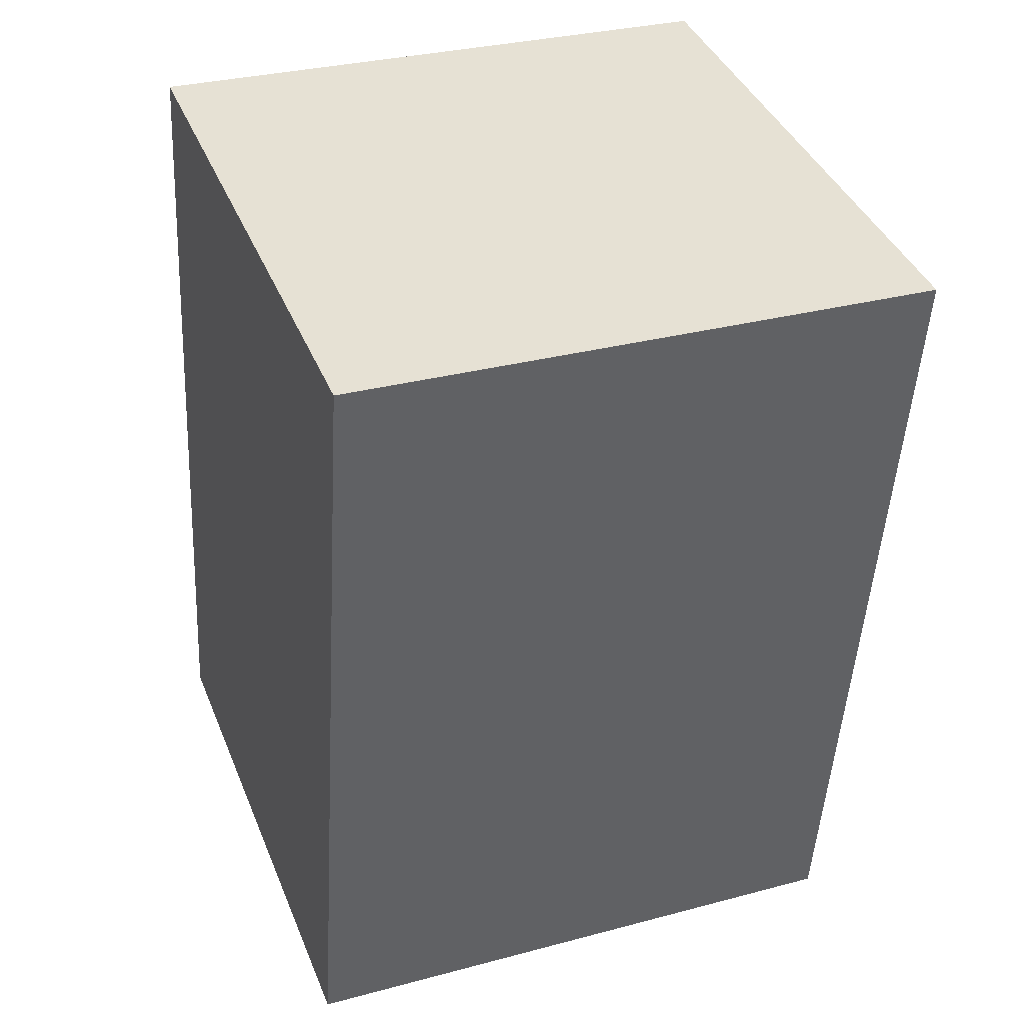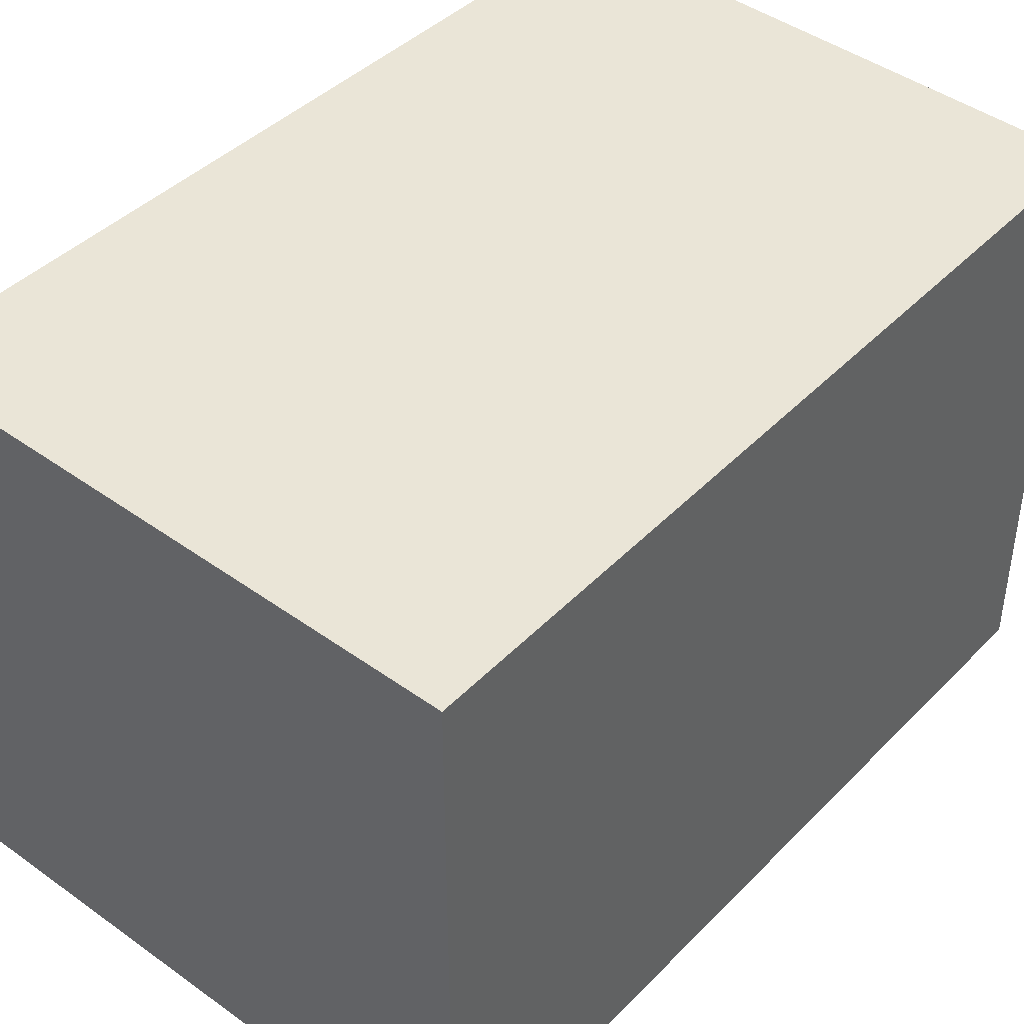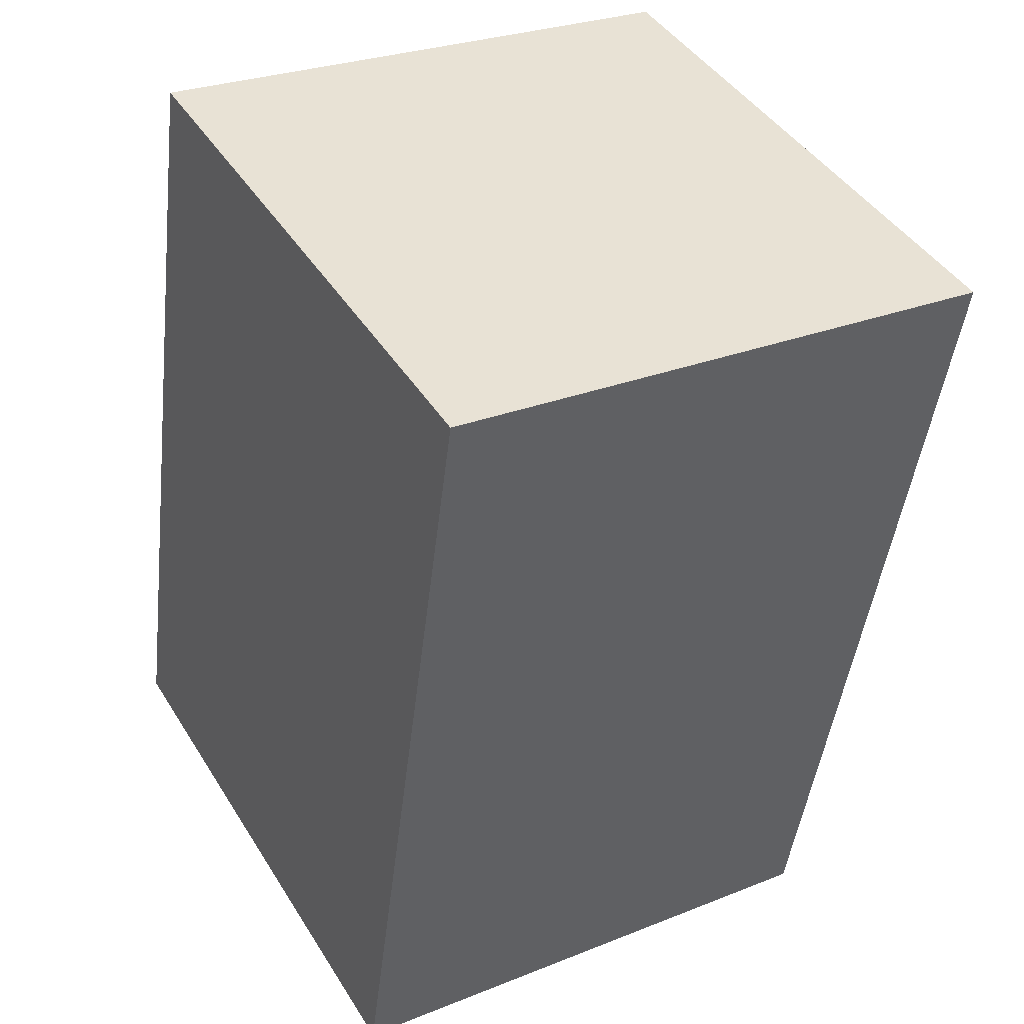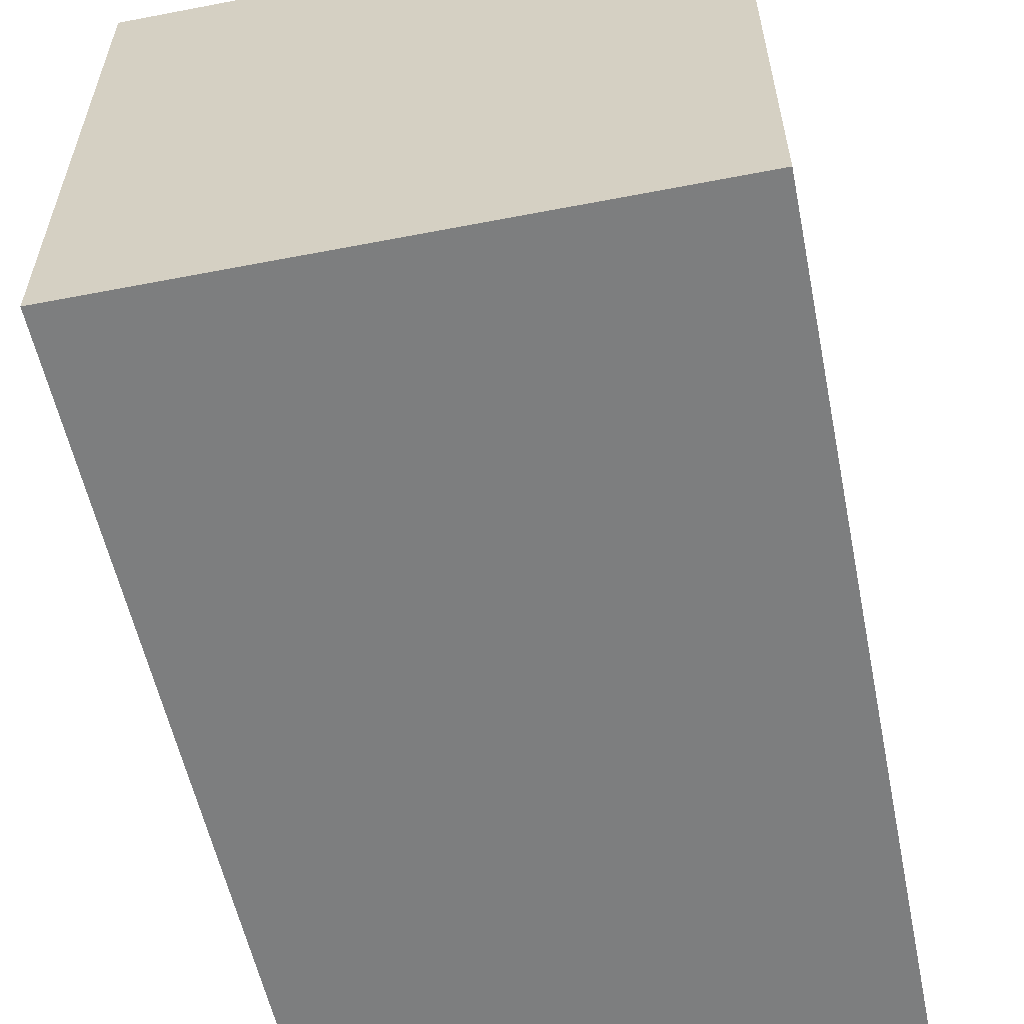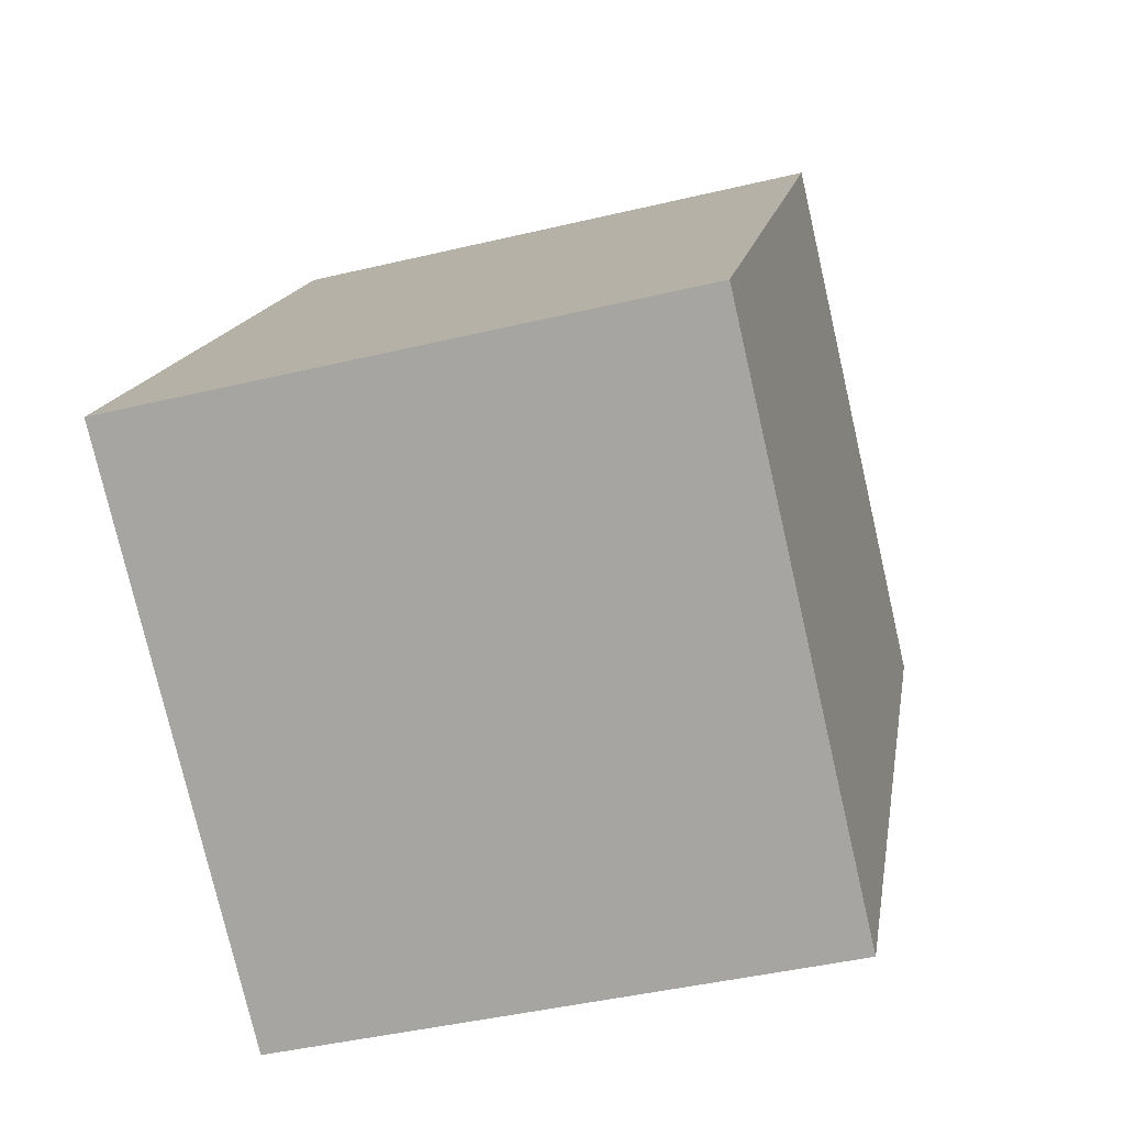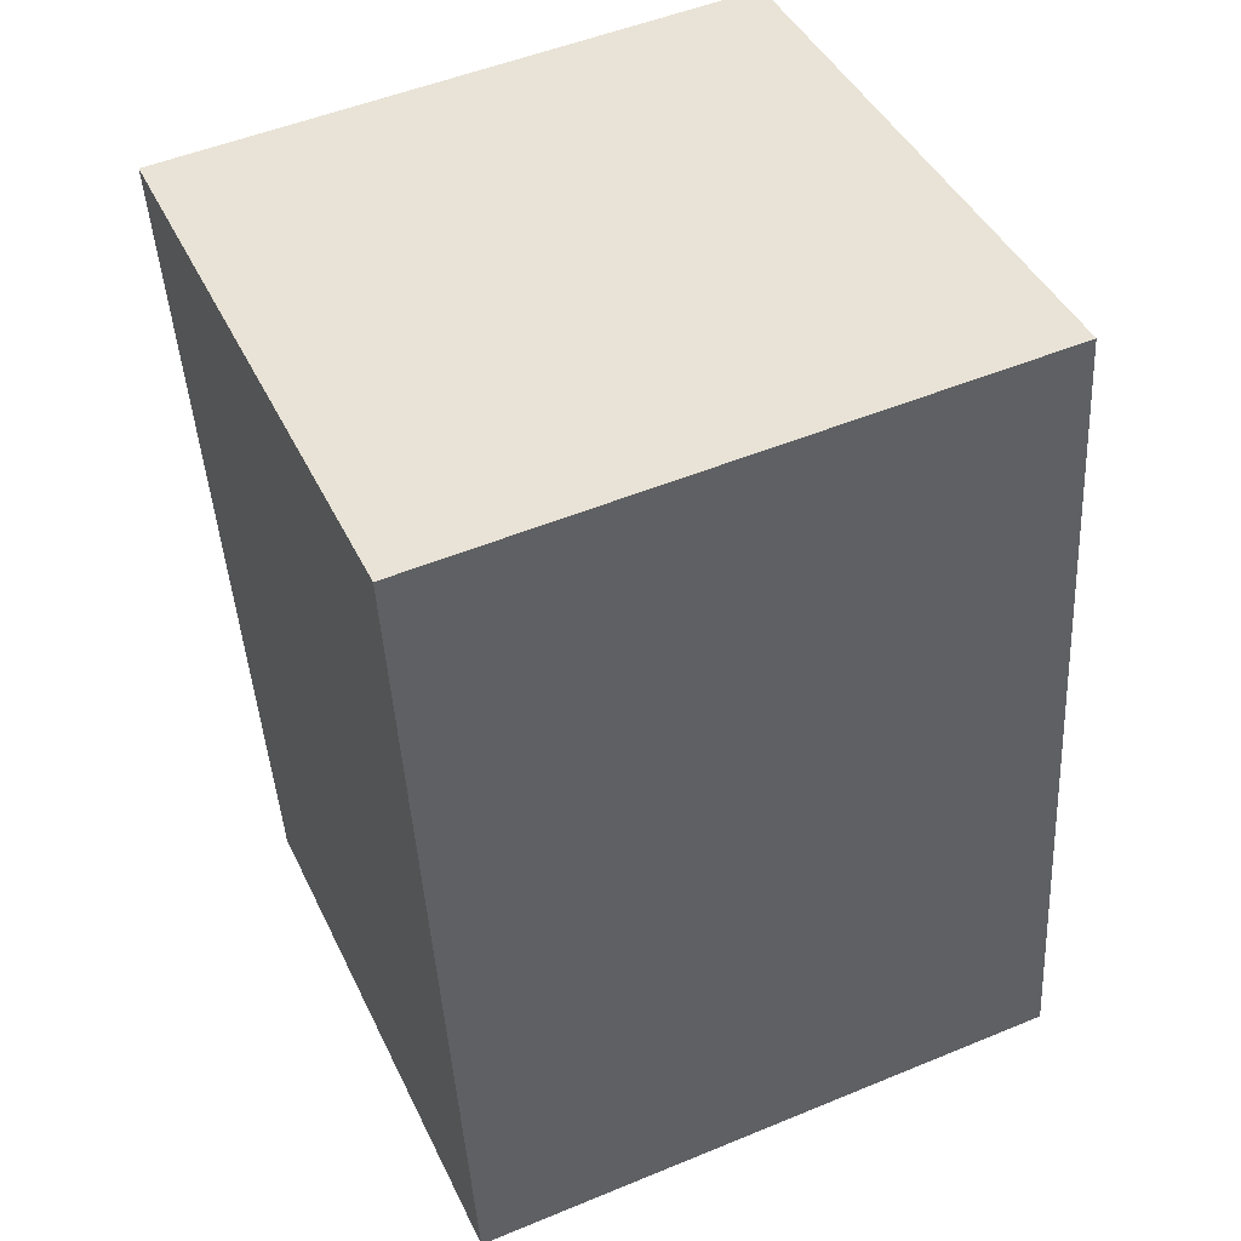
<metadata>
{"format":"obj","ext":"obj","renderer":"f3d","projection":"perspective","resolution":1024,"background":"white","views":[{"elev":31.1,"azim":-110.9,"up":"+Z"},{"elev":44.0,"azim":32.4,"up":"+Y"},{"elev":43.7,"azim":150.1,"up":"+Z"},{"elev":-59.3,"azim":3.4,"up":"+Y"},{"elev":-77.3,"azim":-167.0,"up":"+Z"},{"elev":51.1,"azim":65.8,"up":"+Z"}]}
</metadata>
<code>
v  0.405 1.722 -2.412
v  1.674 1.722 0.23
v  2.007 1.722 -2.192
v  0 1.722 1.054e-16
v  2.007 1.342e-16 -2.192
v  0.405 1.477e-16 -2.412
v  0 0 0
v  1.674 -1.408e-17 0.23
g defaultobject
f 1 2 3
f 2 1 4
f 5 1 3
f 1 5 6
f 6 4 1
f 4 6 7
f 7 2 4
f 2 7 8
f 8 3 2
f 3 8 5
f 8 6 5
f 6 8 7

</code>
